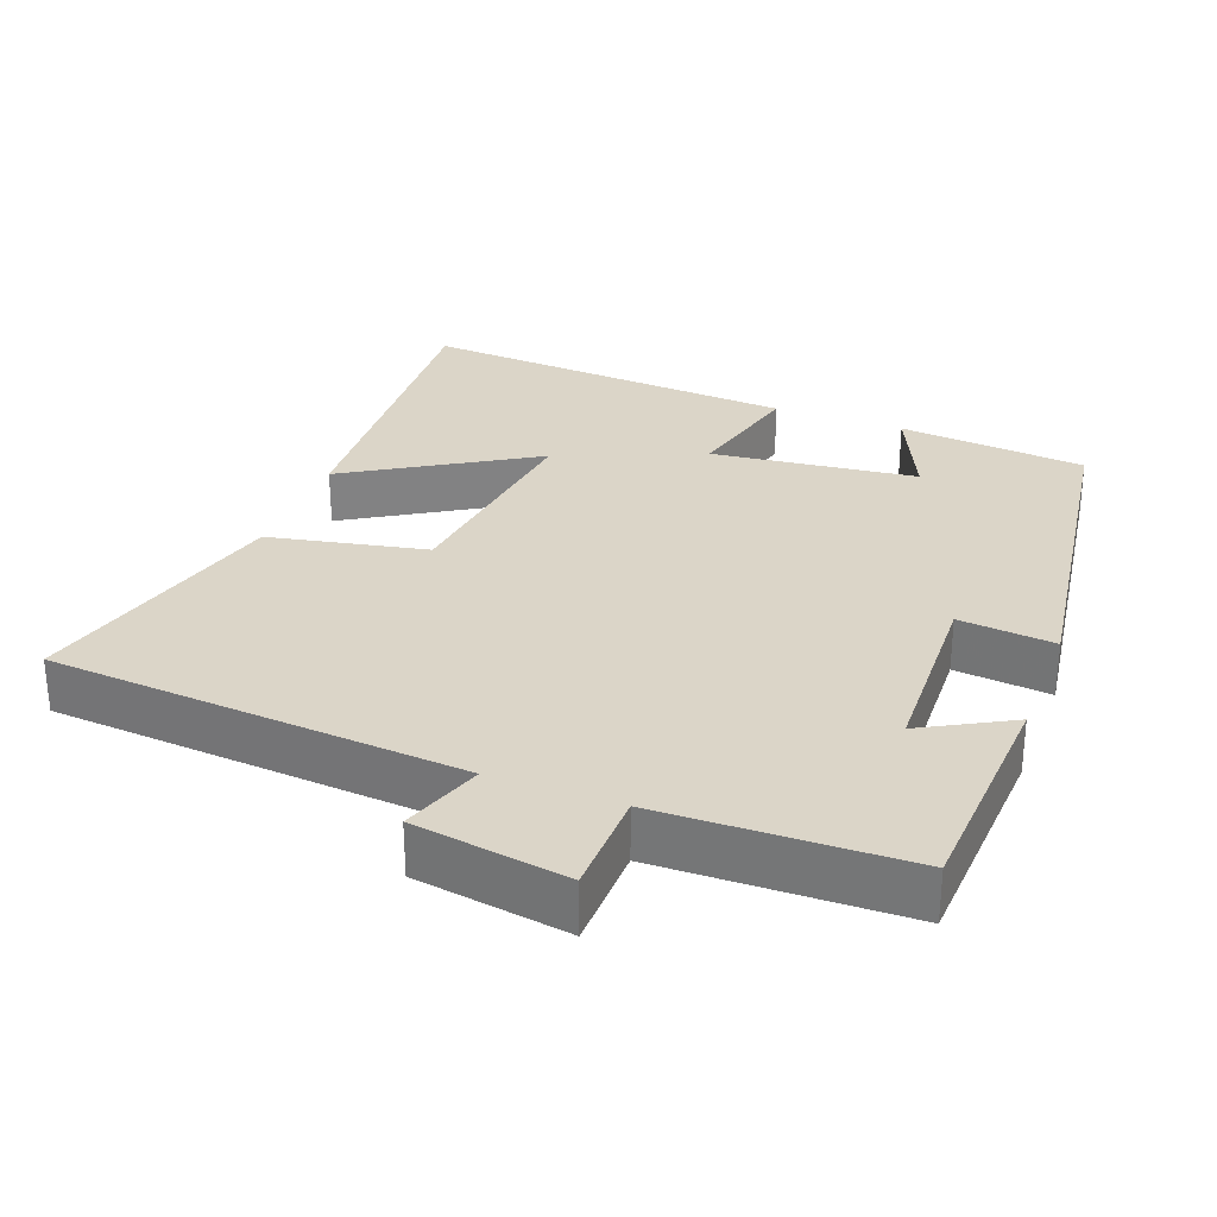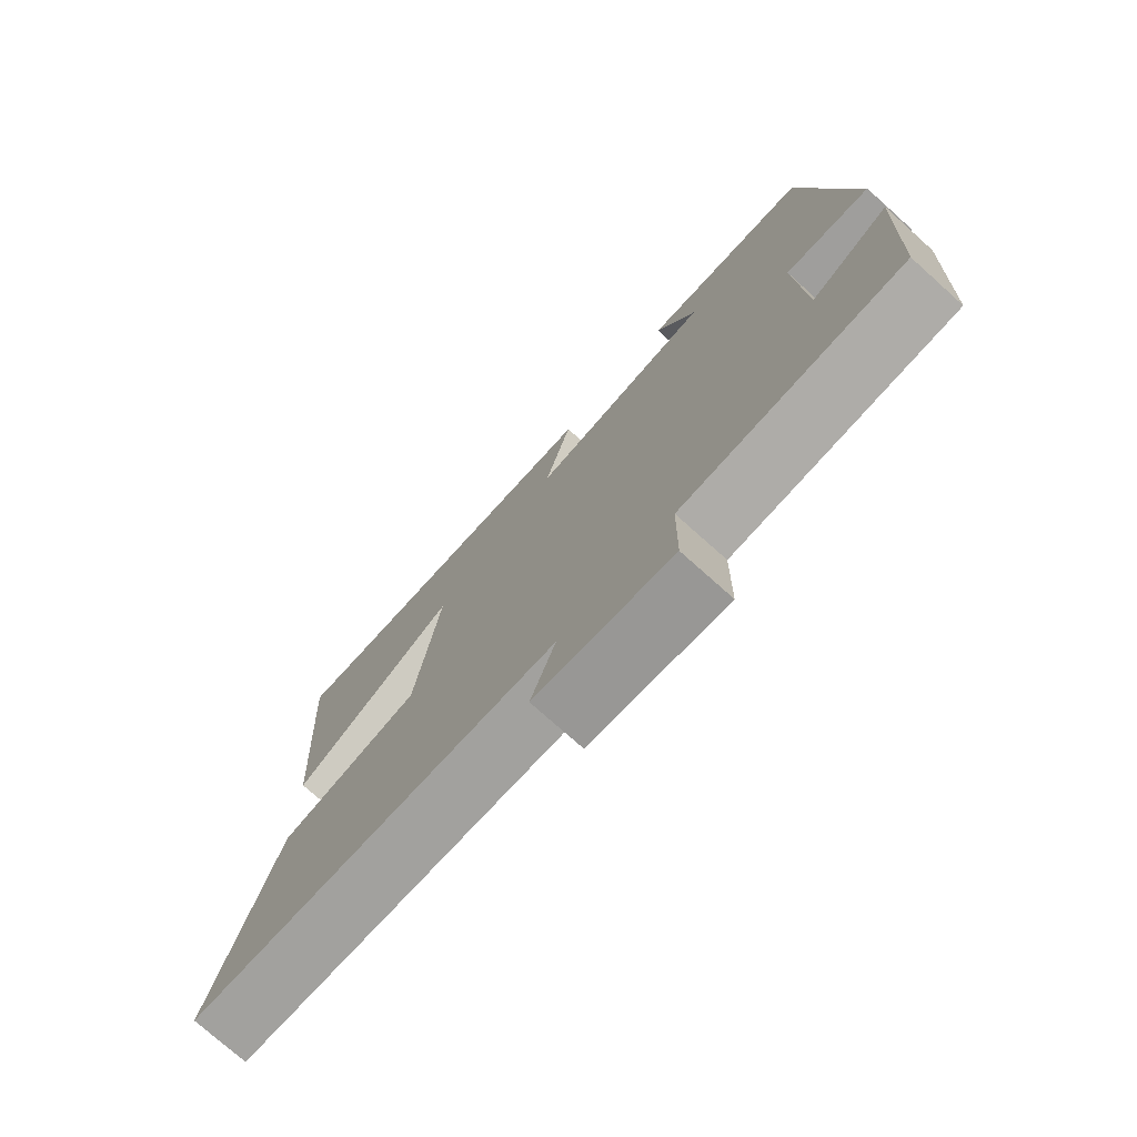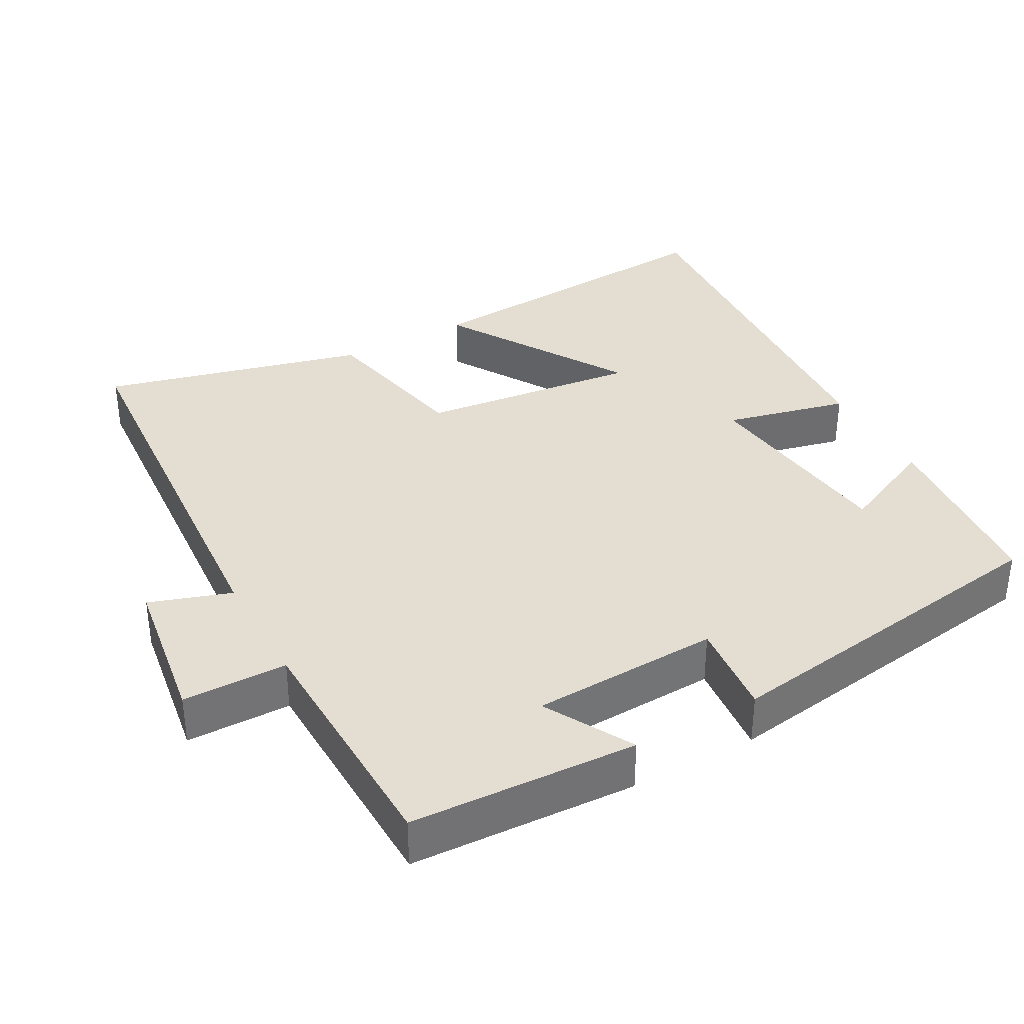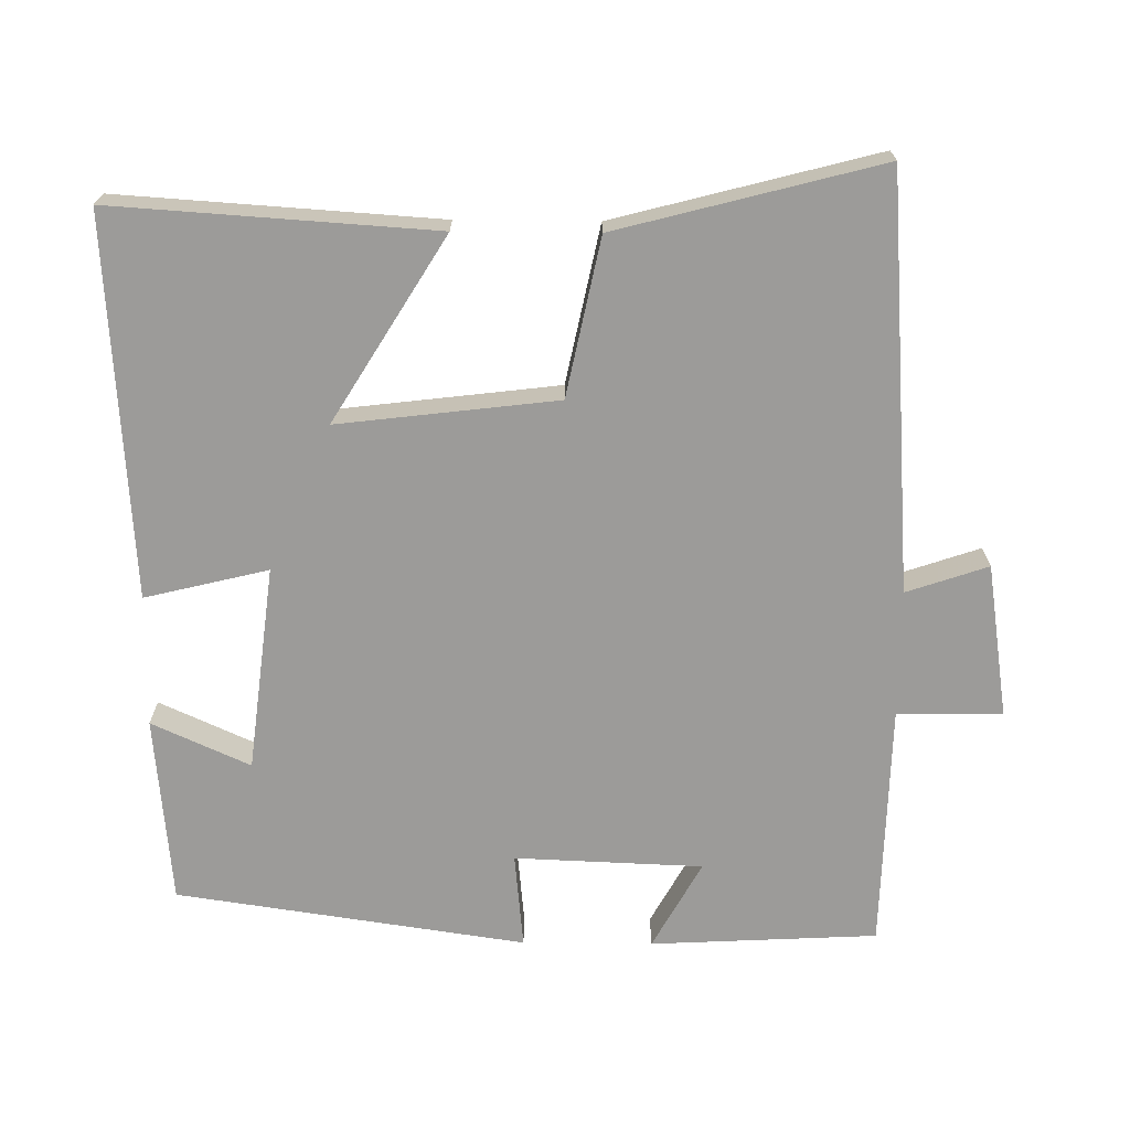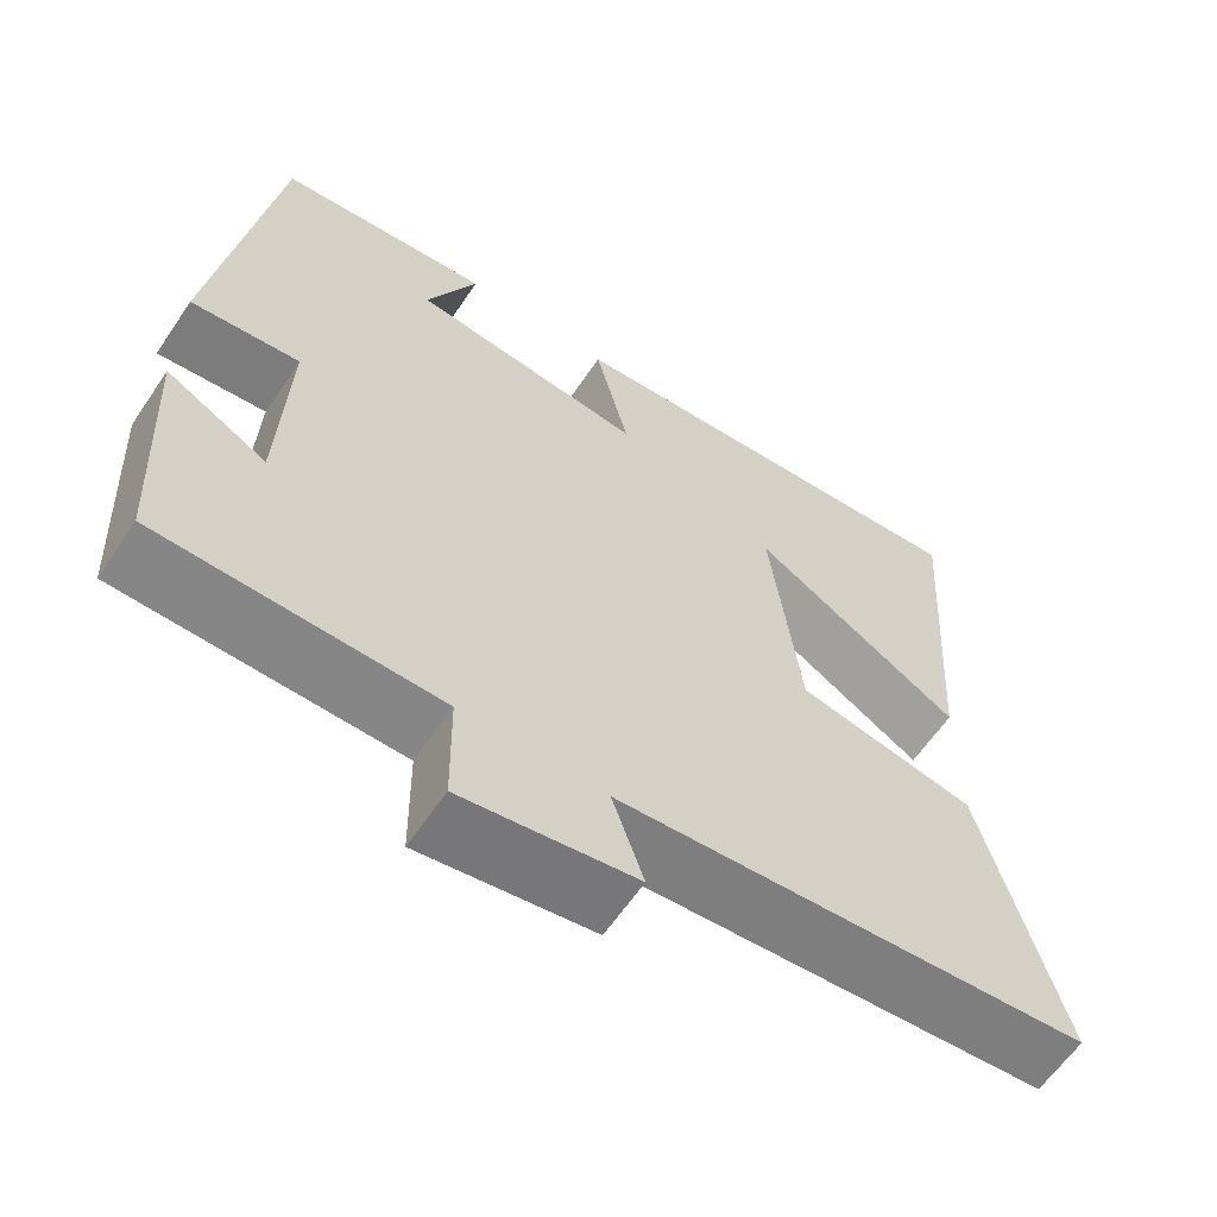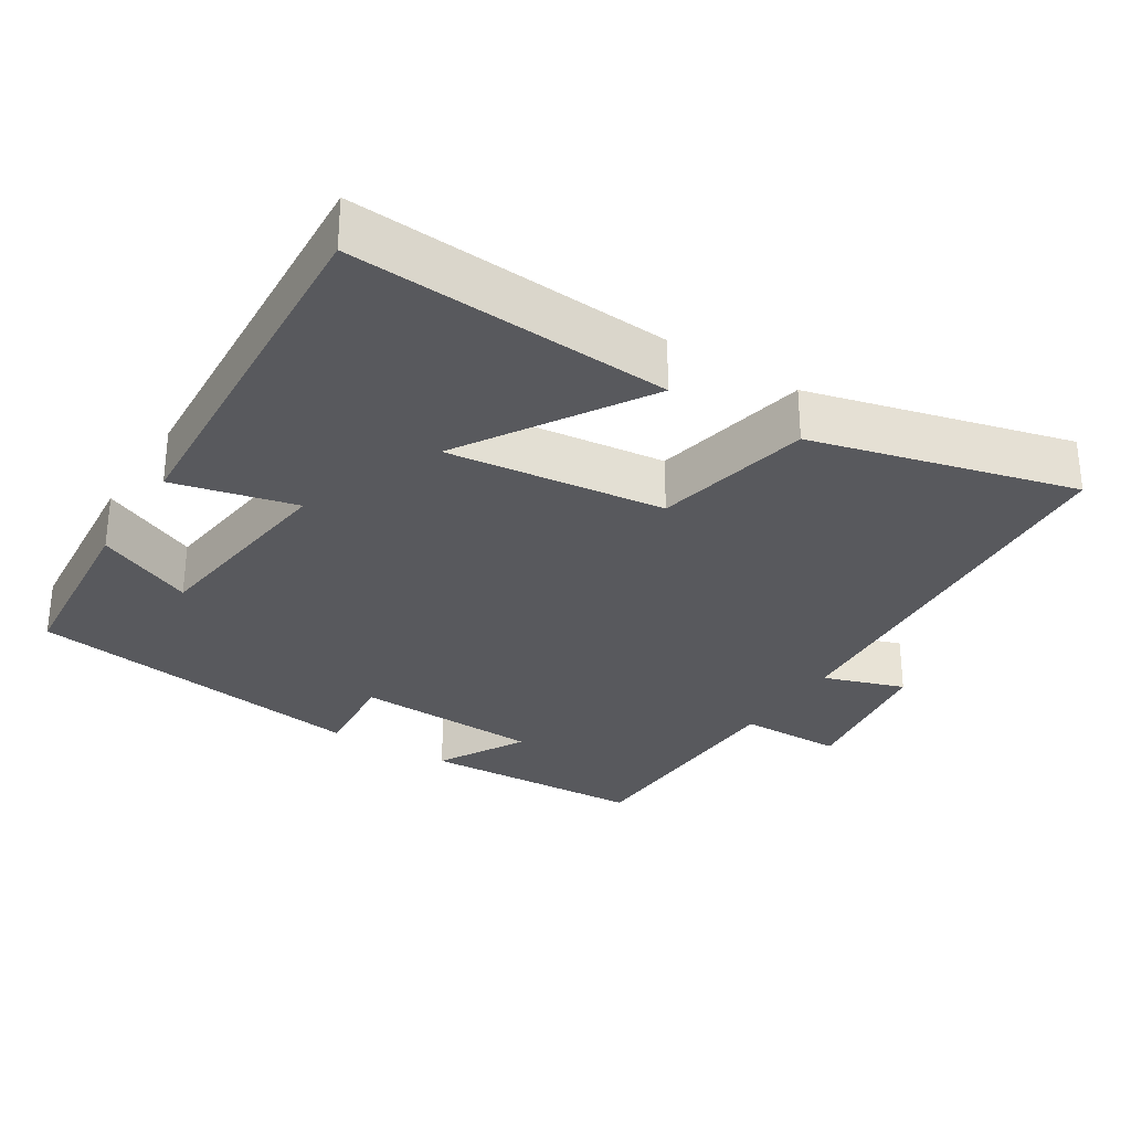
<metadata>
{"format":"obj","ext":"obj","renderer":"f3d","projection":"perspective","resolution":1024,"background":"white","views":[{"elev":29.5,"azim":-159.1,"up":"+Y"},{"elev":-75.7,"azim":-131.8,"up":"+Z"},{"elev":36.2,"azim":-119.0,"up":"+Y"},{"elev":-69.8,"azim":89.4,"up":"+Y"},{"elev":-61.6,"azim":-33.9,"up":"+Z"},{"elev":-30.0,"azim":57.6,"up":"+Y"}]}
</metadata>
<code>
v -0.43 0.07 0.476
v -0.172 0.07 0.5
v -0.233 0.07 0.365
v 0.049 0.07 0.331
v 0.008 0.07 0.5
v 0.529 0.07 0.534
v 0.5 0.07 0.093
v 0.248 0.07 0.248
v 0.284 0.07 -0.052
v 0.5 0.07 -0.097
v 0.594 0.07 -0.458
v 0.026 0.07 -0.5
v 0.064 0.07 -0.612
v -0.146 0.07 -0.644
v -0.148 0.07 -0.5
v -0.484 0.07 -0.492
v -0.5 0.07 -0.181
v -0.379 0.07 -0.248
v -0.369 0.07 0.01
v -0.5 0.07 -0.003
v -0.43 0 0.476
v -0.172 0 0.5
v -0.233 0 0.365
v 0.049 0 0.331
v 0.008 0 0.5
v 0.529 0 0.534
v 0.5 0 0.093
v 0.248 0 0.248
v 0.284 0 -0.052
v 0.5 0 -0.097
v 0.594 0 -0.458
v 0.026 0 -0.5
v 0.064 0 -0.612
v -0.146 0 -0.644
v -0.148 0 -0.5
v -0.484 0 -0.492
v -0.5 0 -0.181
v -0.379 0 -0.248
v -0.369 0 0.01
v -0.5 0 -0.003
f 19 20 1
f 15 16 17 18
f 15 18 19
f 12 13 14 15
f 12 15 19
f 11 12 19
f 10 11 19
f 9 10 19
f 8 9 19
f 5 6 7 8
f 4 5 8
f 3 4 8 19
f 1 2 3
f 1 3 19
f 21 40 39
f 38 37 36 35
f 39 38 35
f 35 34 33 32
f 39 35 32
f 39 32 31
f 39 31 30
f 39 30 29
f 39 29 28
f 28 27 26 25
f 28 25 24
f 39 28 24 23
f 23 22 21
f 39 23 21
f 1 21 22 2
f 2 22 23 3
f 3 23 24 4
f 4 24 25 5
f 5 25 26 6
f 6 26 27 7
f 7 27 28 8
f 8 28 29 9
f 9 29 30 10
f 10 30 31 11
f 11 31 32 12
f 12 32 33 13
f 13 33 34 14
f 14 34 35 15
f 15 35 36 16
f 16 36 37 17
f 17 37 38 18
f 18 38 39 19
f 19 39 40 20
f 20 40 21 1

</code>
